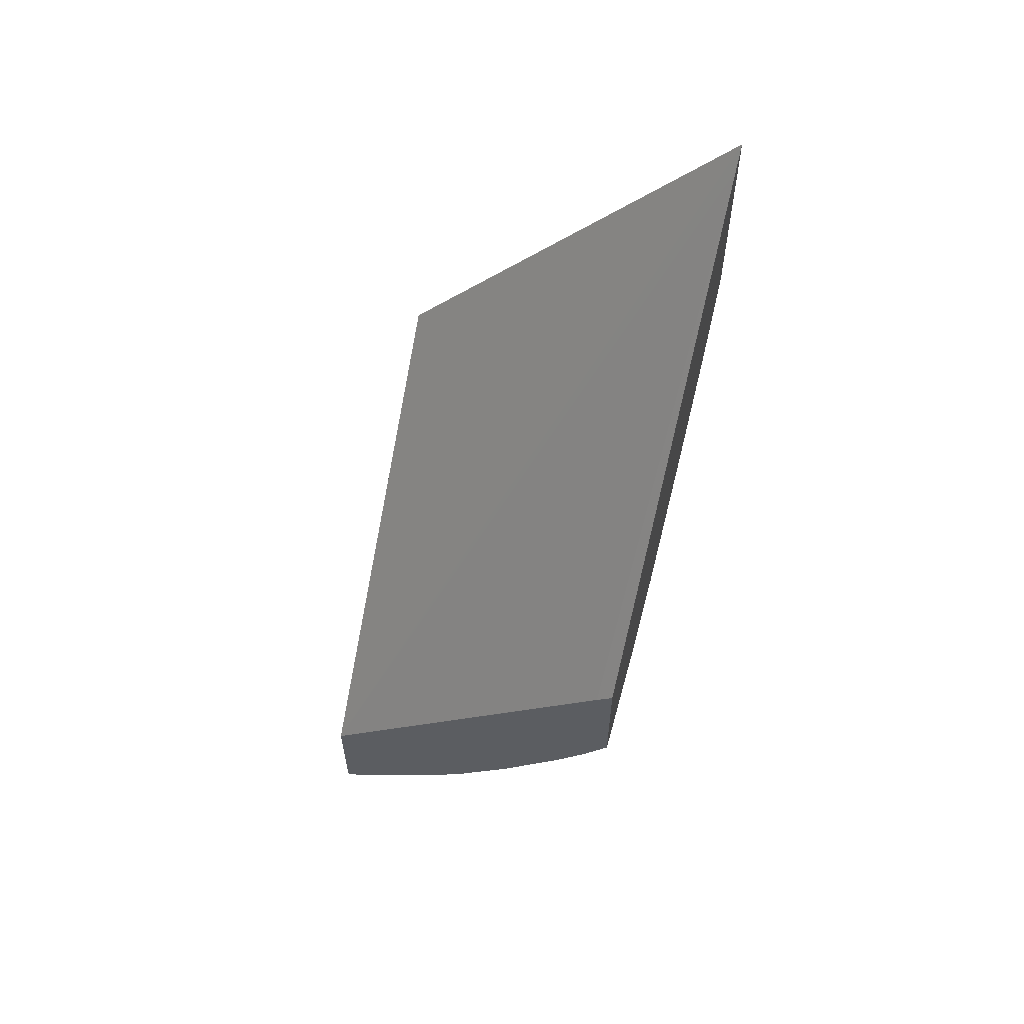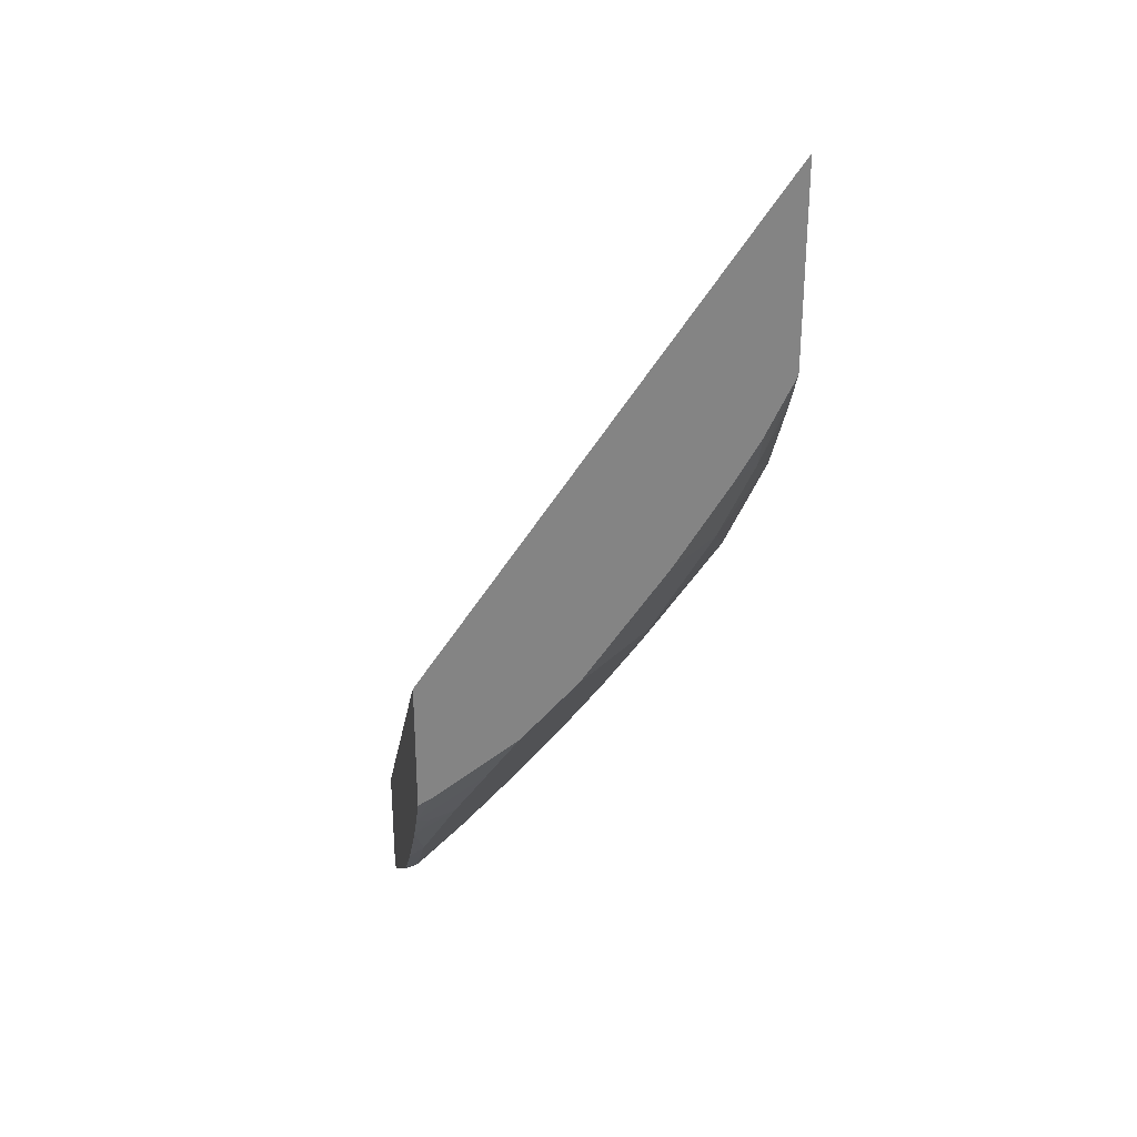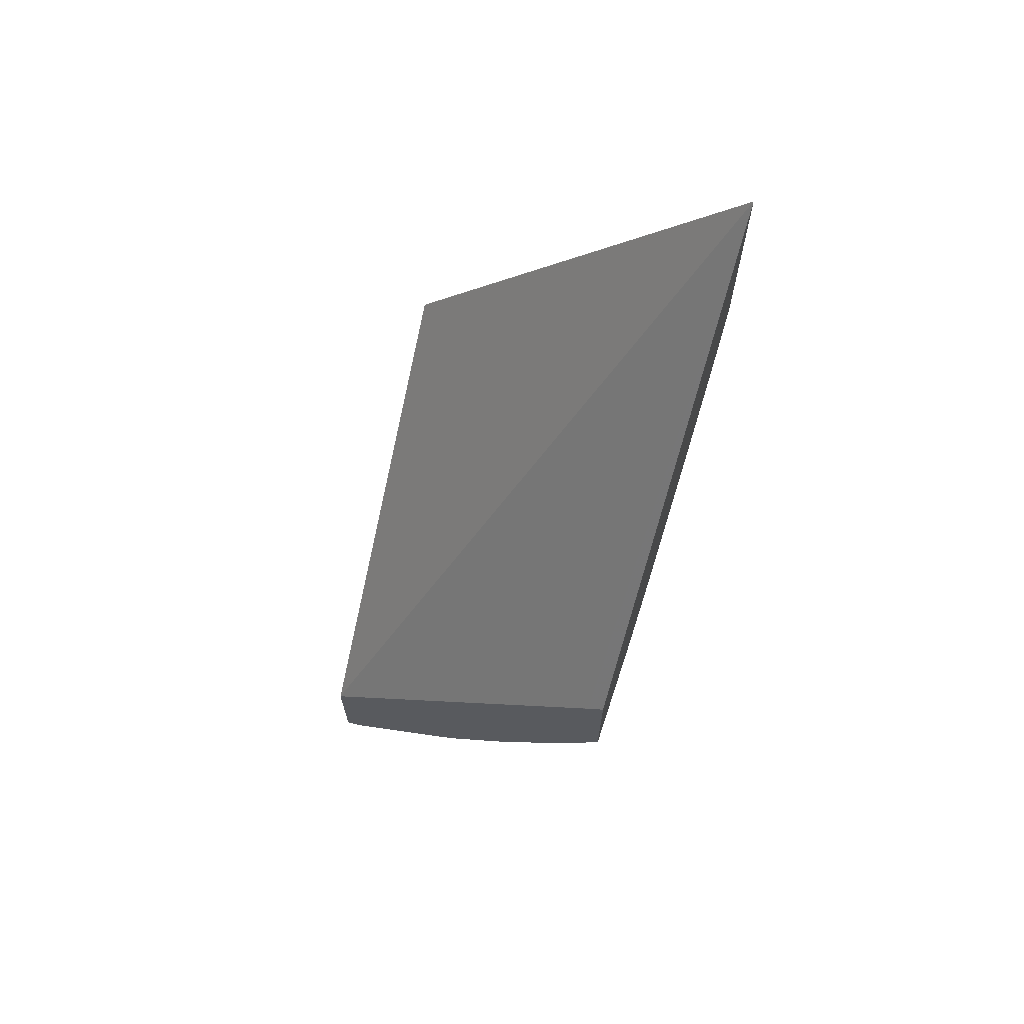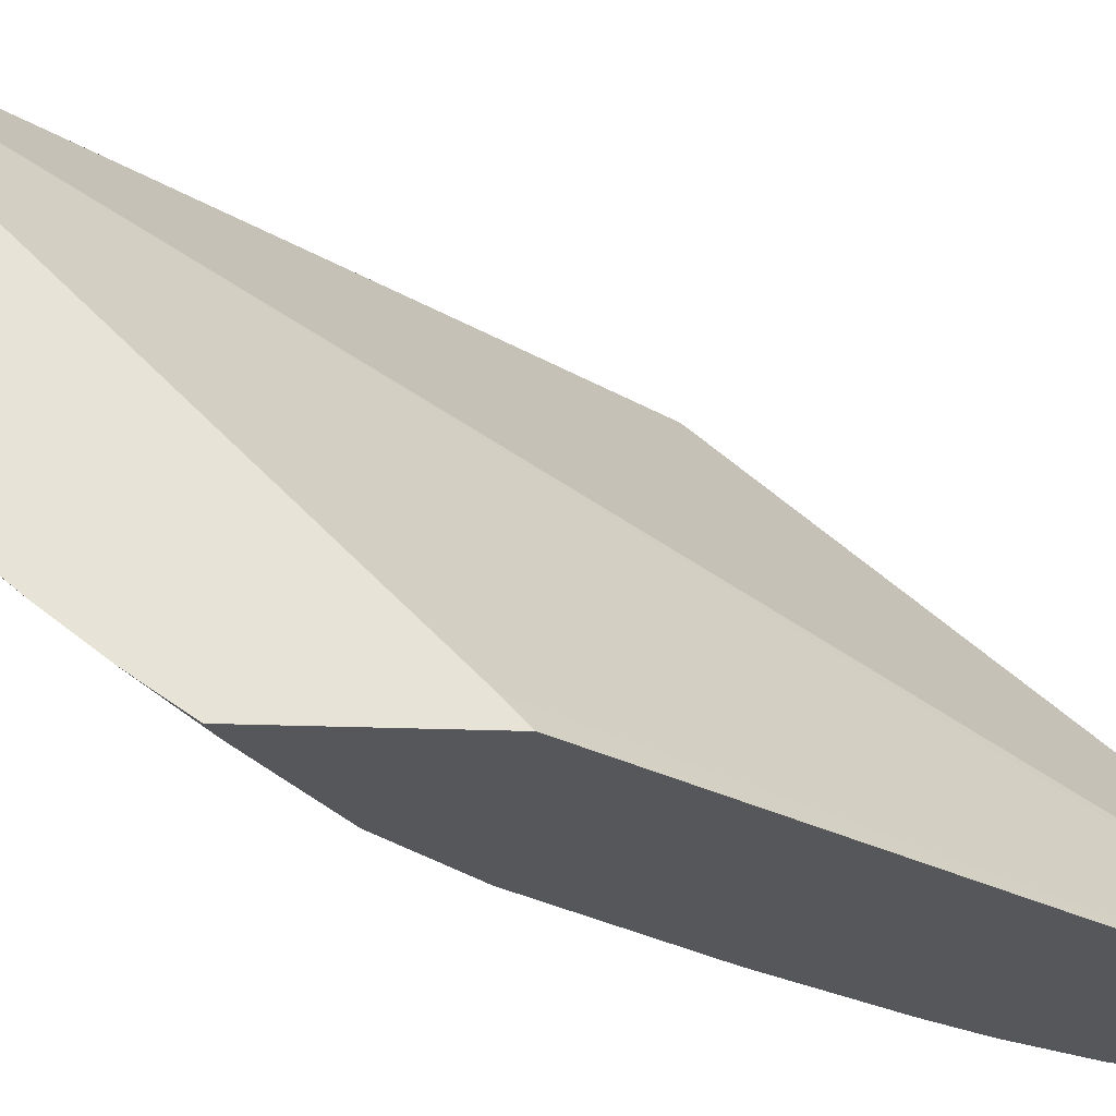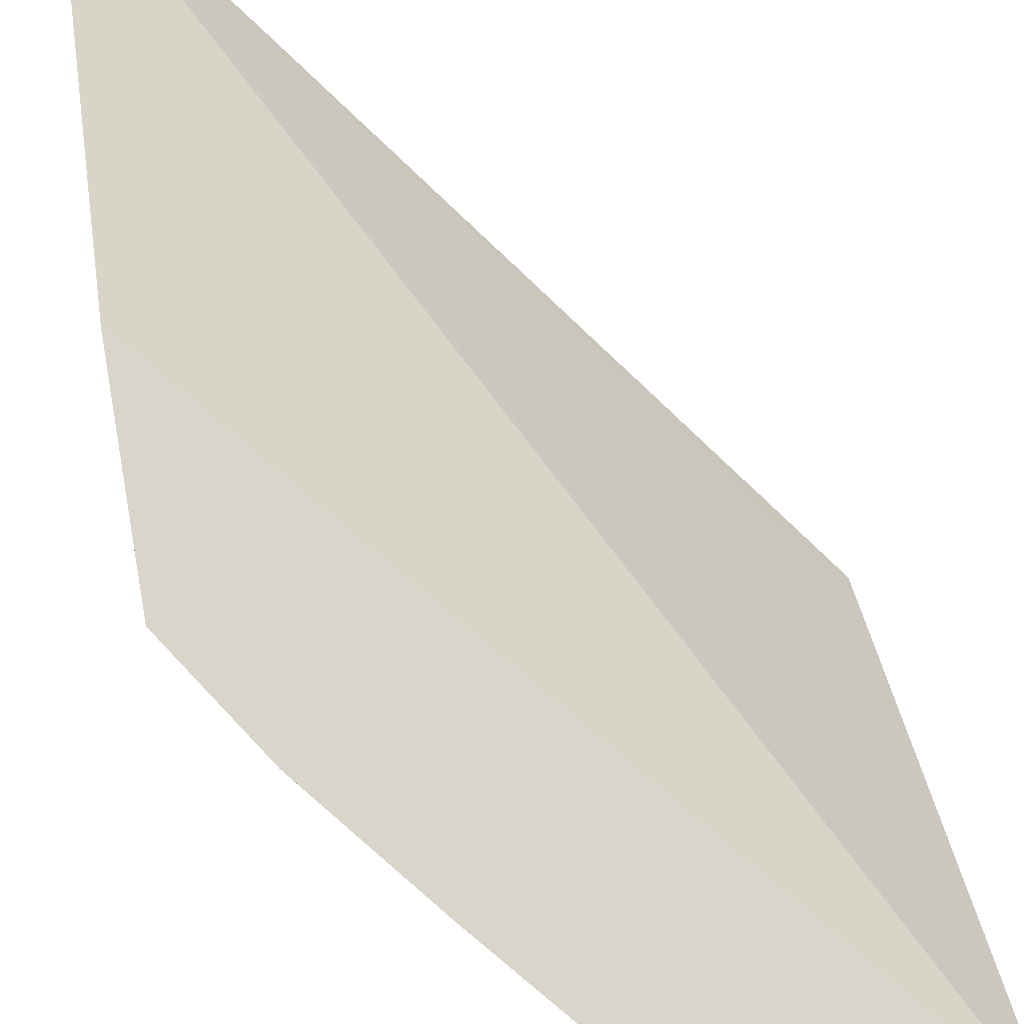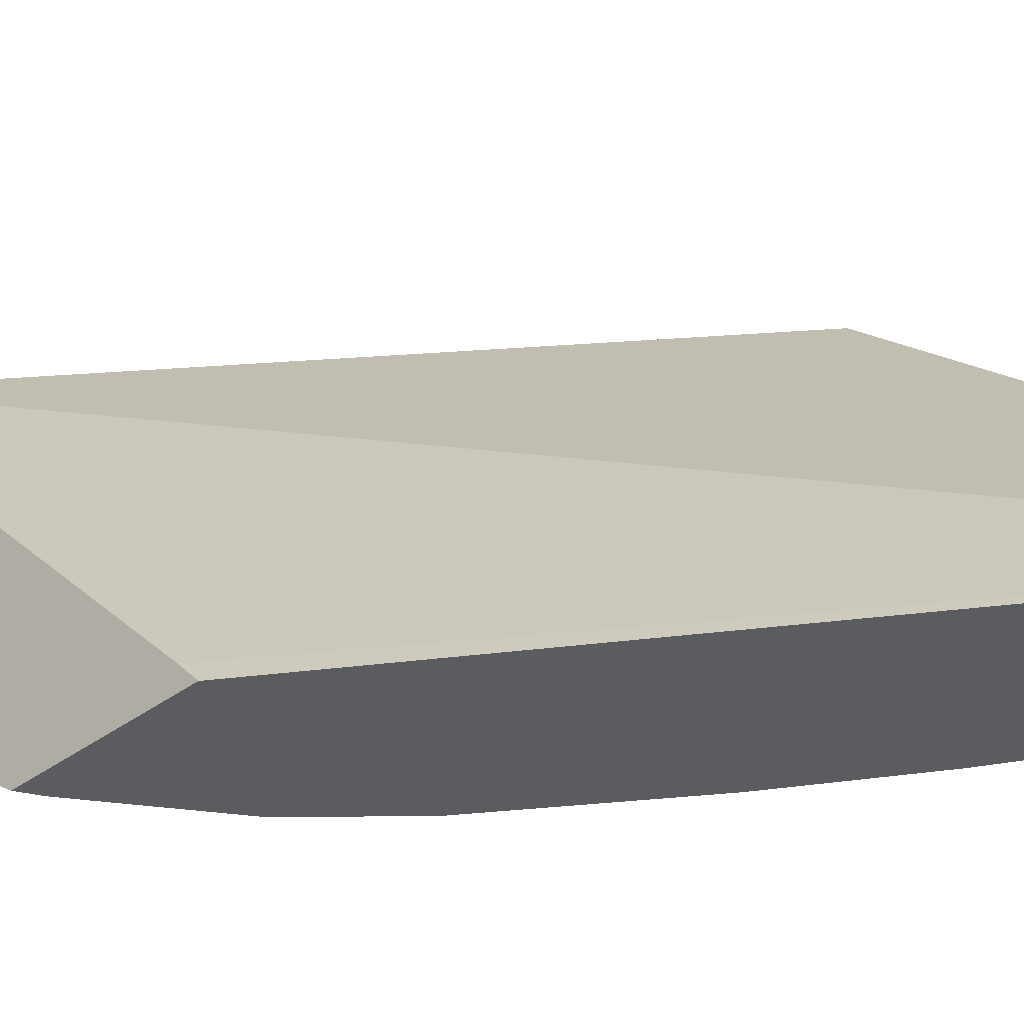
<metadata>
{"format":"obj","ext":"obj","renderer":"f3d","projection":"perspective","resolution":1024,"background":"white","views":[{"elev":59.4,"azim":107.6,"up":"+Y"},{"elev":29.0,"azim":169.8,"up":"+Y"},{"elev":67.7,"azim":109.8,"up":"+Y"},{"elev":-27.1,"azim":86.8,"up":"+Z"},{"elev":74.4,"azim":-9.6,"up":"+Z"},{"elev":-34.8,"azim":135.6,"up":"+Z"}]}
</metadata>
<code>
v -0.3011 -0.2502 -0.4471
v -0.5115 0.04182 -0.4471
v -0.3011 -0.2597 -0.4369
v -0.3011 -0.2598 -0.4369
v -0.3011 -0.3323 -0.4471
v -0.5207 0.05439 -0.4471
v -0.3011 -0.4566 -0.2382
v -0.3011 -0.3543 -0.4317
v -0.3097 -0.328 -0.4471
v -0.5207 -0.06966 -0.4471
v -0.5207 -0.1943 -0.2382
v -0.5204 -0.1946 -0.2382
v -0.3011 -0.5114 -0.2382
v -0.3011 -0.3779 -0.4133
v -0.3011 -0.3779 -0.4133
v -0.31 -0.3631 -0.4207
v -0.3277 -0.3631 -0.4118
v -0.3454 -0.3277 -0.4295
v -0.3207 -0.3207 -0.4471
v -0.3101 -0.3277 -0.4471
v -0.52 -0.07224 -0.4471
v -0.5207 -0.07425 -0.4448
v -0.5207 -0.2828 -0.2382
v -0.3011 -0.5318 -0.2382
v -0.3011 -0.5269 -0.2502
v -0.3011 -0.4251 -0.3719
v -0.31 -0.4162 -0.3764
v -0.31 -0.4517 -0.341
v -0.3454 -0.3454 -0.4118
v -0.3985 -0.2745 -0.4295
v -0.3634 -0.292 -0.4471
v -0.3628 -0.2925 -0.4471
v -0.5207 -0.09559 -0.4323
v -0.5023 -0.1077 -0.4471
v -0.5048 -0.1329 -0.4295
v -0.5207 -0.2813 -0.2424
v -0.4903 -0.3289 -0.2382
v -0.3112 -0.5257 -0.2382
v -0.31 -0.5225 -0.2524
v -0.3011 -0.5269 -0.2502
v -0.3011 -0.4738 -0.321
v -0.3011 -0.4606 -0.3365
v -0.3011 -0.4428 -0.3543
v -0.31 -0.4694 -0.3233
v -0.4162 -0.3454 -0.341
v -0.434 -0.2745 -0.3941
v -0.4517 -0.2568 -0.3941
v -0.4162 -0.2568 -0.4295
v -0.3983 -0.2571 -0.4471
v -0.5207 -0.1488 -0.3969
v -0.4874 -0.1326 -0.4471
v -0.4694 -0.186 -0.4295
v -0.4871 -0.186 -0.4118
v -0.5207 -0.2782 -0.2497
v -0.4871 -0.3277 -0.2524
v -0.4503 -0.378 -0.2382
v -0.314 -0.5234 -0.2382
v -0.3463 -0.4911 -0.2382
v -0.3671 -0.4703 -0.2382
v -0.3631 -0.4694 -0.2524
v -0.3454 -0.4517 -0.3055
v -0.3011 -0.4738 -0.321
v -0.3808 -0.3985 -0.3233
v -0.434 -0.3277 -0.341
v -0.5048 -0.2214 -0.3587
v -0.4517 -0.2745 -0.3764
v -0.3988 -0.2565 -0.4471
v -0.5207 -0.1524 -0.3932
v -0.4519 -0.1857 -0.4471
v -0.5207 -0.2586 -0.2869
v -0.5048 -0.2922 -0.2701
v -0.4871 -0.2745 -0.3233
v -0.4517 -0.3454 -0.2878
v -0.434 -0.3808 -0.2701
v -0.3985 -0.4339 -0.2524
v -0.3995 -0.4379 -0.2382
v -0.3848 -0.4526 -0.2382
v -0.3808 -0.4162 -0.3055
v -0.3985 -0.3808 -0.3233
v -0.4162 -0.3631 -0.3233
v -0.5207 -0.255 -0.2906
v -0.5207 -0.2178 -0.3279
f 38 57 39
f 39 58 59
f 39 59 60
f 37 55 56
f 39 60 61
f 39 57 58
f 39 61 44
f 42 44 43
f 39 62 40
f 41 62 42
f 42 62 44
f 44 61 63
f 44 63 45
f 36 55 37
f 45 47 46
f 45 64 47
f 39 44 62
f 36 54 55
f 26 28 27
f 35 52 53
f 25 40 62
f 45 63 79
f 25 62 41
f 26 42 43
f 26 43 44
f 26 44 28
f 29 44 30
f 30 44 45
f 30 45 46
f 30 46 47
f 30 47 48
f 30 48 49
f 30 49 31
f 33 35 50
f 34 51 35
f 35 51 69
f 35 69 52
f 35 53 50
f 45 79 64
f 64 65 66
f 47 53 52
f 61 79 63
f 64 79 80
f 64 80 74
f 64 74 73
f 64 73 72
f 64 72 65
f 65 70 81
f 61 78 79
f 65 81 82
f 65 72 70
f 70 72 71
f 74 80 75
f 75 77 76
f 75 80 78
f 78 80 79
f 24 40 25
f 65 82 68
f 60 78 61
f 60 75 78
f 59 75 60
f 47 52 48
f 47 64 66
f 47 66 65
f 48 52 67
f 48 67 49
f 50 53 65
f 50 65 68
f 52 69 67
f 54 70 71
f 54 71 55
f 55 71 72
f 55 72 73
f 55 73 74
f 55 74 75
f 55 75 56
f 56 75 76
f 59 77 75
f 47 65 53
f 24 39 40
f 8 18 19
f 23 36 37
f 1 34 21
f 1 21 10
f 1 10 6
f 1 6 2
f 2 6 7
f 2 7 3
f 3 7 4
f 1 51 34
f 5 8 9
f 6 22 33
f 6 33 50
f 6 50 68
f 6 68 82
f 6 82 81
f 6 81 70
f 6 70 54
f 6 10 22
f 1 69 51
f 1 67 69
f 1 49 67
f 24 38 39
f 1 3 4
f 1 4 7
f 1 7 13
f 1 13 25
f 1 25 41
f 1 41 42
f 1 42 26
f 1 26 14
f 1 14 8
f 1 8 5
f 1 5 9
f 1 9 20
f 1 20 19
f 1 19 32
f 1 32 31
f 1 31 49
f 6 54 36
f 6 36 23
f 1 2 3
f 6 11 12
f 13 24 25
f 14 26 15
f 15 17 16
f 15 26 27
f 15 27 17
f 17 27 28
f 17 28 18
f 10 21 22
f 18 29 30
f 18 31 32
f 18 32 19
f 18 28 44
f 18 44 29
f 21 33 22
f 21 34 35
f 6 23 11
f 18 30 31
f 8 20 9
f 21 35 33
f 7 56 76
f 6 12 7
f 7 12 11
f 7 11 23
f 7 23 37
f 7 37 56
f 8 19 20
f 7 76 77
f 7 77 59
f 7 59 58
f 7 58 57
f 7 57 38
f 7 38 24
f 7 24 13
f 8 14 15
f 8 15 16
f 8 16 17
f 8 17 18

</code>
